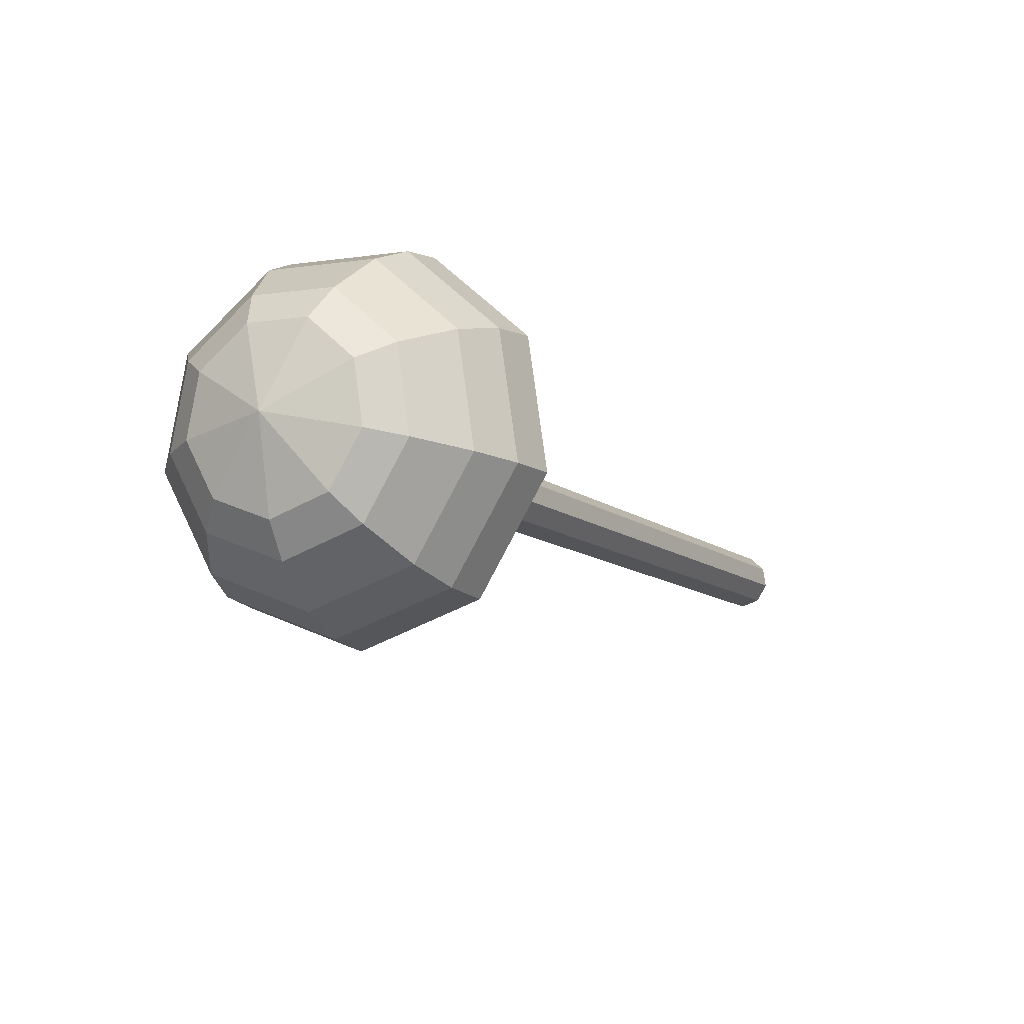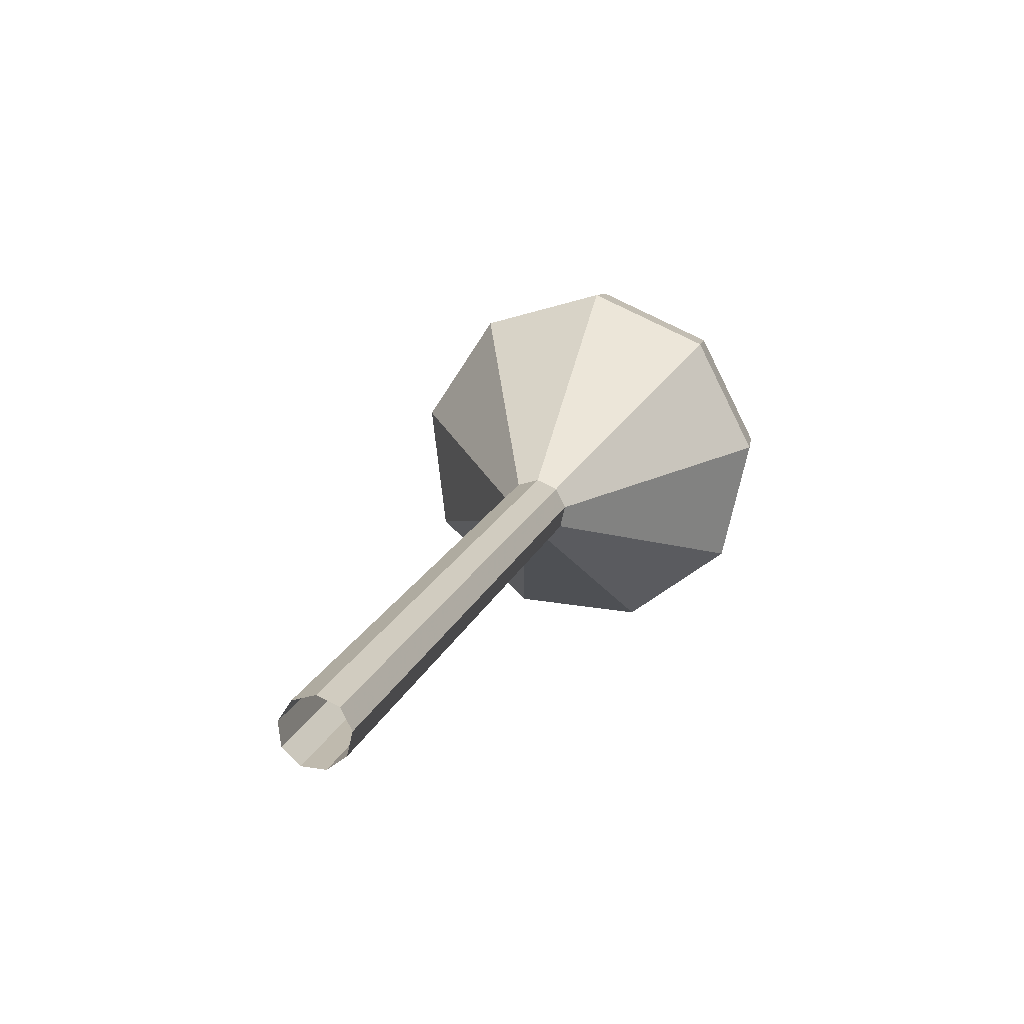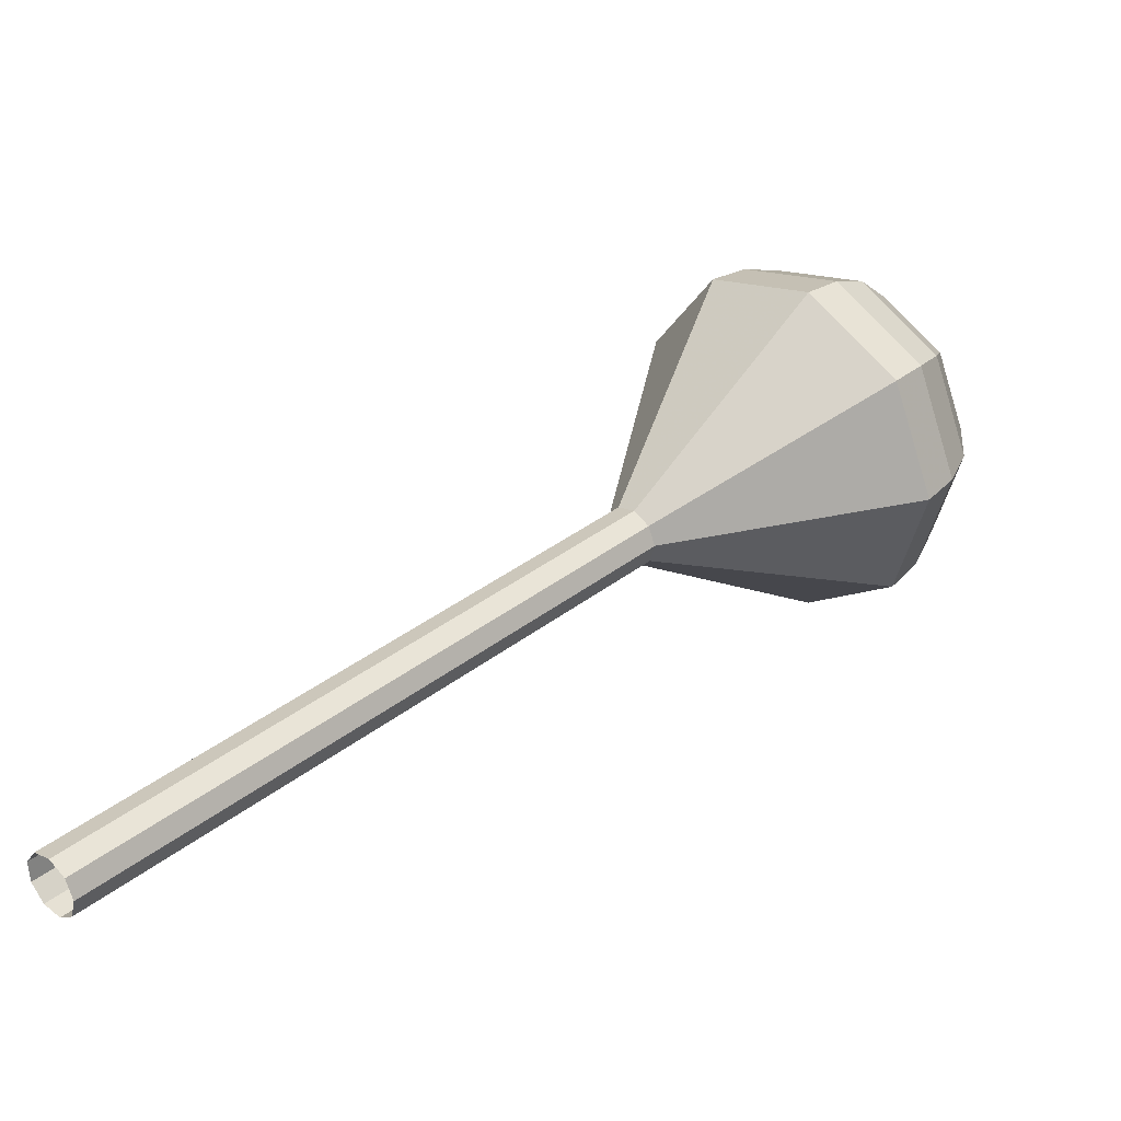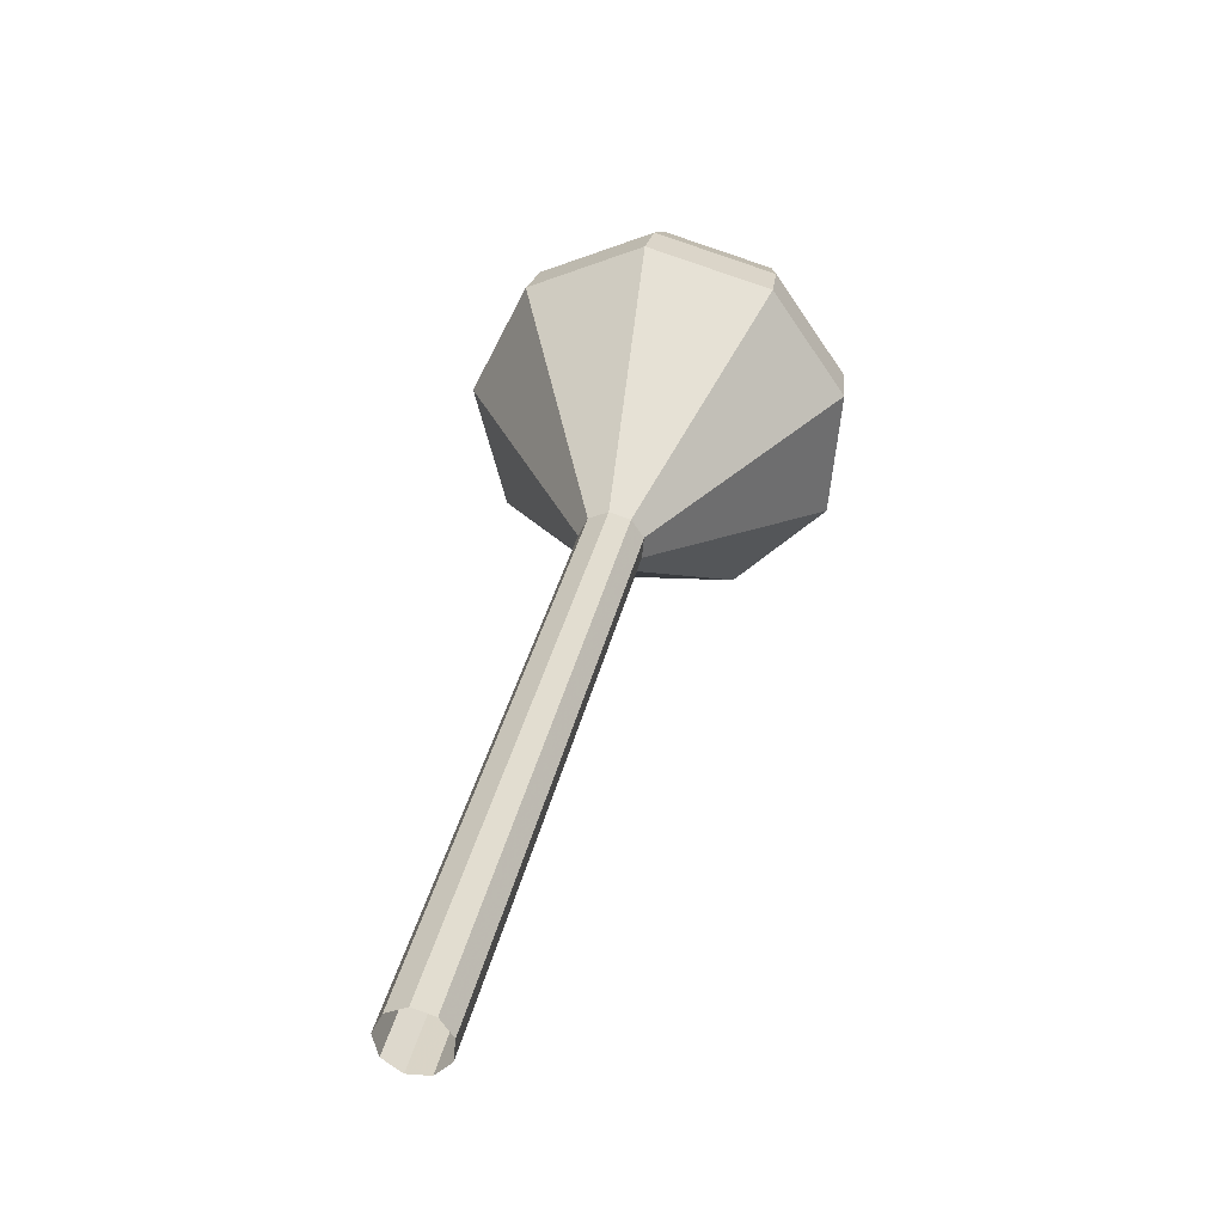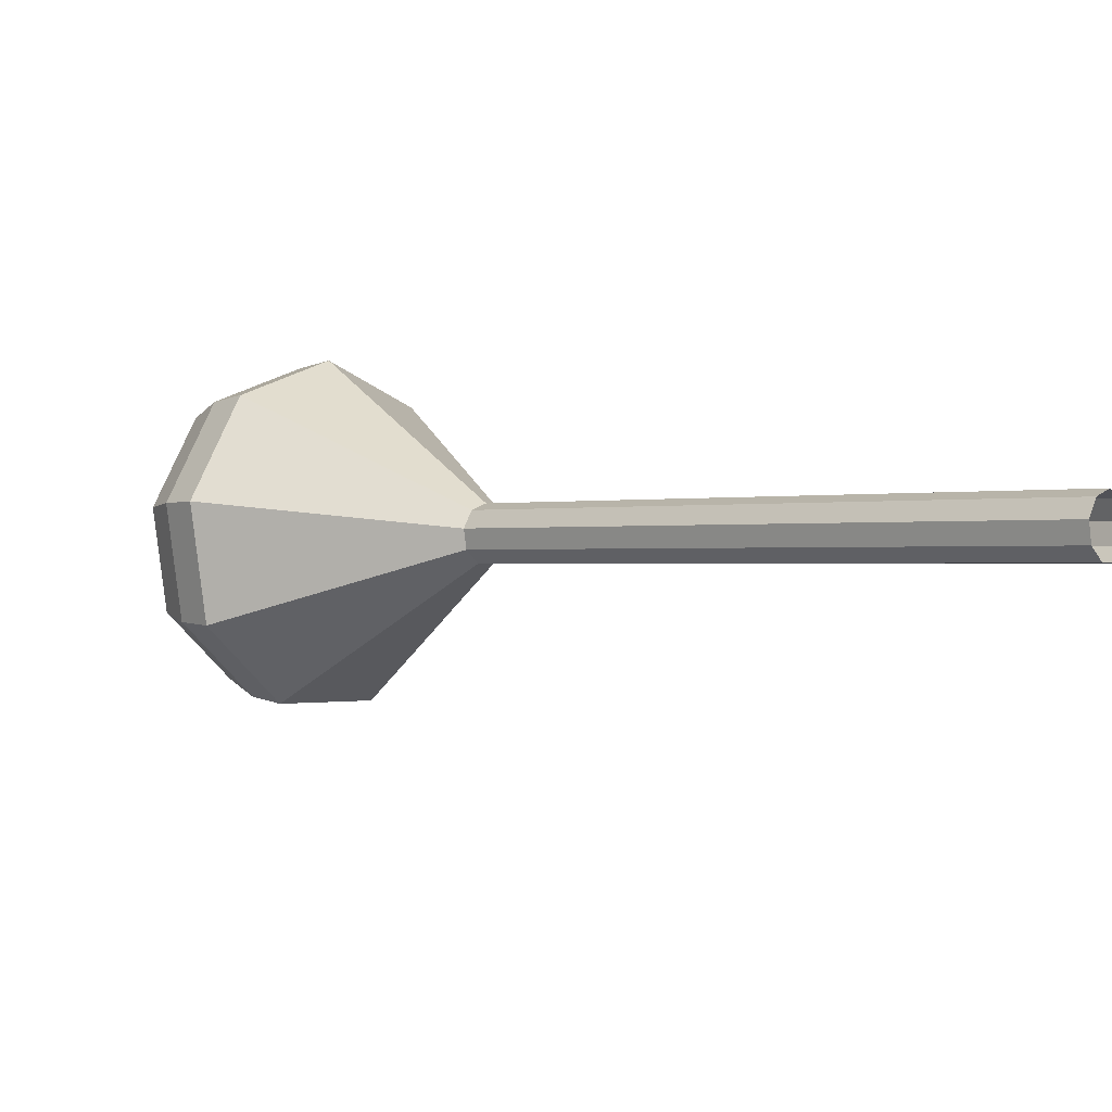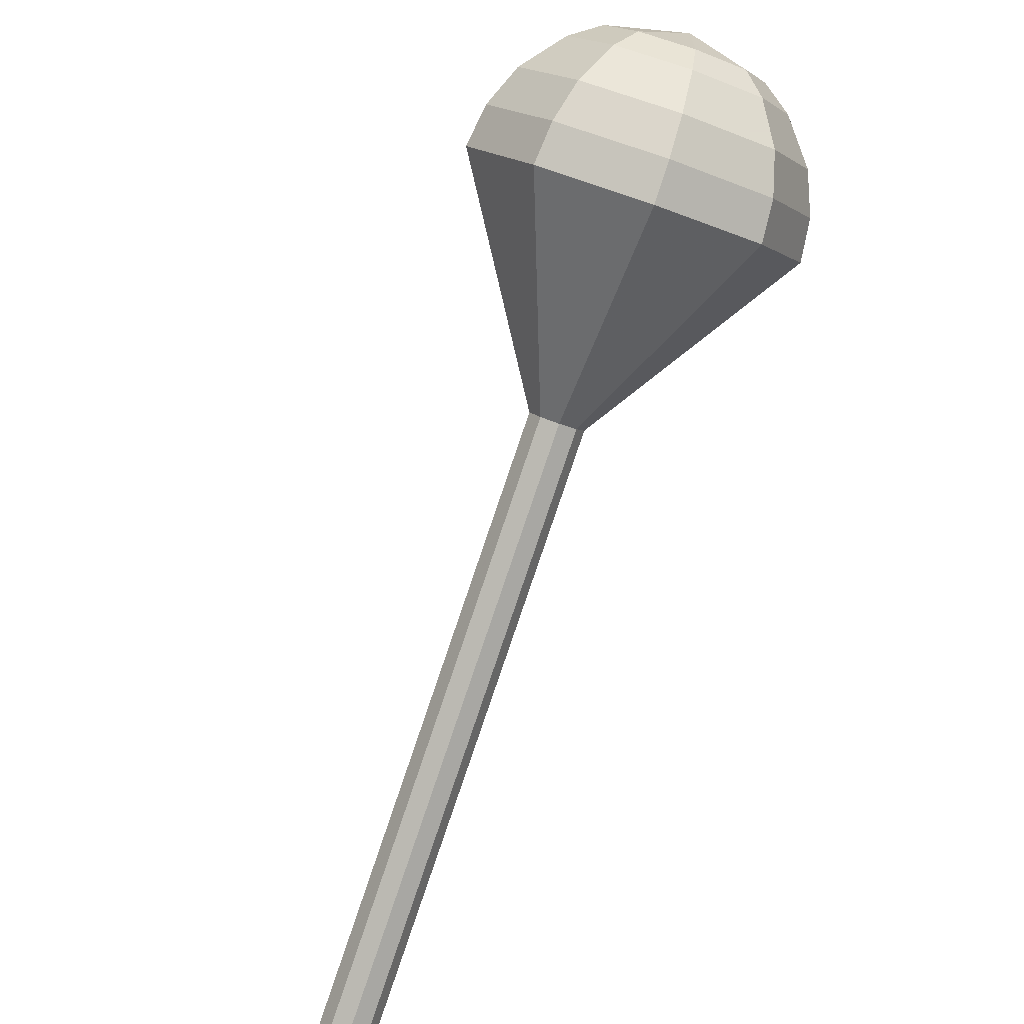
<metadata>
{"format":"obj","ext":"obj","renderer":"f3d","projection":"perspective","resolution":1024,"background":"white","views":[{"elev":39.5,"azim":91.8,"up":"+Y"},{"elev":-11.6,"azim":-25.3,"up":"+Z"},{"elev":-77.3,"azim":-14.4,"up":"+Y"},{"elev":-12.6,"azim":-110.4,"up":"+Y"},{"elev":-79.0,"azim":155.0,"up":"+Y"},{"elev":-38.3,"azim":28.2,"up":"+Y"}]}
</metadata>
<code>
g tube1
v 113 112.1 168.6
v 113.1 112.5 167.9
v 112.6 113.2 167.5
v 111.9 113.7 167.6
v 111.3 113.8 168.2
v 111.1 113.6 169
v 111.3 113 169.6
v 111.9 112.4 169.7
v 112.6 112 169.3
v 113 112.1 168.6
v 115.9 115.4 170.6
v 115.9 115.8 169.9
v 115.5 116.4 169.5
v 114.8 116.9 169.7
v 114.2 117.1 170.3
v 114 116.8 171
v 114.2 116.2 171.6
v 114.8 115.6 171.8
v 115.5 115.3 171.4
v 115.9 115.4 170.6
v 118.8 118.6 172.7
v 118.8 119.1 172
v 118.3 119.7 171.6
v 117.7 120.2 171.7
v 117.1 120.4 172.3
v 116.8 120.1 173.1
v 117.1 119.5 173.7
v 117.6 118.9 173.8
v 118.3 118.6 173.4
v 118.8 118.6 172.7
v 121.6 121.9 174.7
v 121.6 122.3 174
v 121.2 123 173.6
v 120.5 123.5 173.8
v 119.9 123.6 174.4
v 119.7 123.3 175.1
v 119.9 122.8 175.7
v 120.5 122.2 175.9
v 121.2 121.8 175.5
v 121.6 121.9 174.7
v 124.5 125.1 176.8
v 124.5 125.6 176.1
v 124.1 126.2 175.7
v 123.4 126.7 175.8
v 122.8 126.9 176.4
v 122.5 126.6 177.2
v 122.8 126 177.8
v 123.4 125.4 177.9
v 124 125.1 177.5
v 124.5 125.1 176.8
v 130.2 131.7 180.9
v 130.2 132.1 180.2
v 129.8 132.7 179.8
v 129.1 133.2 179.9
v 128.5 133.4 180.5
v 128.3 133.1 181.3
v 128.5 132.5 181.9
v 129.1 131.9 182
v 129.8 131.6 181.6
v 130.2 131.7 180.9
v 140.6 134.1 185
v 140.7 136.8 180.6
v 138.1 140.5 178.3
v 134 143.6 179.1
v 130.4 144.5 182.7
v 129 142.8 187.3
v 130.4 139.4 190.9
v 133.9 135.8 191.7
v 138 133.7 189.4
v 140.6 134.1 185
v 141.6 135.5 185.8
v 141.6 138.1 181.6
v 139.1 141.7 179.3
v 135.2 144.7 180.1
v 131.7 145.6 183.6
v 130.3 144 188
v 131.6 140.6 191.5
v 135 137.1 192.3
v 139 135.1 190
v 141.6 135.5 185.8
v 142.1 137.3 186.6
v 142.2 139.6 182.8
v 139.9 142.9 180.8
v 136.4 145.5 181.5
v 133.3 146.3 184.6
v 132 144.9 188.6
v 133.2 141.9 191.7
v 136.3 138.7 192.4
v 139.8 136.9 190.4
v 142.1 137.3 186.6
v 142.1 139.5 187.4
v 142.1 141.3 184.5
v 140.4 143.8 183
v 137.7 145.8 183.5
v 135.3 146.4 185.9
v 134.4 145.4 188.9
v 135.3 143.1 191.3
v 137.6 140.7 191.8
v 140.3 139.3 190.3
v 142.1 139.5 187.4
v 141.6 141.1 187.8
v 141.7 142.4 185.7
v 140.4 144.2 184.6
v 138.4 145.7 185
v 136.7 146.1 186.7
v 136 145.3 188.9
v 136.7 143.6 190.6
v 138.4 141.9 191
v 140.3 140.9 189.9
v 141.6 141.1 187.8
v 139.5 144.1 188.2
v 139.5 144.1 188.2
v 139.5 144.1 188.2
v 139.5 144.1 188.2
v 139.5 144.1 188.2
v 139.5 144.1 188.2
v 139.5 144.1 188.2
v 139.5 144.1 188.2
v 139.5 144.1 188.2
v 139.5 144.1 188.2
f 1 2 12
f 12 11 1
f 2 3 13
f 13 12 2
f 3 4 14
f 14 13 3
f 4 5 15
f 15 14 4
f 5 6 16
f 16 15 5
f 6 7 17
f 17 16 6
f 7 8 18
f 18 17 7
f 8 9 19
f 19 18 8
f 9 10 20
f 20 19 9
f 11 12 22
f 22 21 11
f 12 13 23
f 23 22 12
f 13 14 24
f 24 23 13
f 14 15 25
f 25 24 14
f 15 16 26
f 26 25 15
f 16 17 27
f 27 26 16
f 17 18 28
f 28 27 17
f 18 19 29
f 29 28 18
f 19 20 30
f 30 29 19
f 21 22 32
f 32 31 21
f 22 23 33
f 33 32 22
f 23 24 34
f 34 33 23
f 24 25 35
f 35 34 24
f 25 26 36
f 36 35 25
f 26 27 37
f 37 36 26
f 27 28 38
f 38 37 27
f 28 29 39
f 39 38 28
f 29 30 40
f 40 39 29
f 31 32 42
f 42 41 31
f 32 33 43
f 43 42 32
f 33 34 44
f 44 43 33
f 34 35 45
f 45 44 34
f 35 36 46
f 46 45 35
f 36 37 47
f 47 46 36
f 37 38 48
f 48 47 37
f 38 39 49
f 49 48 38
f 39 40 50
f 50 49 39
f 41 42 52
f 52 51 41
f 42 43 53
f 53 52 42
f 43 44 54
f 54 53 43
f 44 45 55
f 55 54 44
f 45 46 56
f 56 55 45
f 46 47 57
f 57 56 46
f 47 48 58
f 58 57 47
f 48 49 59
f 59 58 48
f 49 50 60
f 60 59 49
f 51 52 62
f 62 61 51
f 52 53 63
f 63 62 52
f 53 54 64
f 64 63 53
f 54 55 65
f 65 64 54
f 55 56 66
f 66 65 55
f 56 57 67
f 67 66 56
f 57 58 68
f 68 67 57
f 58 59 69
f 69 68 58
f 59 60 70
f 70 69 59
f 61 62 72
f 72 71 61
f 62 63 73
f 73 72 62
f 63 64 74
f 74 73 63
f 64 65 75
f 75 74 64
f 65 66 76
f 76 75 65
f 66 67 77
f 77 76 66
f 67 68 78
f 78 77 67
f 68 69 79
f 79 78 68
f 69 70 80
f 80 79 69
f 71 72 82
f 82 81 71
f 72 73 83
f 83 82 72
f 73 74 84
f 84 83 73
f 74 75 85
f 85 84 74
f 75 76 86
f 86 85 75
f 76 77 87
f 87 86 76
f 77 78 88
f 88 87 77
f 78 79 89
f 89 88 78
f 79 80 90
f 90 89 79
f 81 82 92
f 92 91 81
f 82 83 93
f 93 92 82
f 83 84 94
f 94 93 83
f 84 85 95
f 95 94 84
f 85 86 96
f 96 95 85
f 86 87 97
f 97 96 86
f 87 88 98
f 98 97 87
f 88 89 99
f 99 98 88
f 89 90 100
f 100 99 89
f 91 92 102
f 102 101 91
f 92 93 103
f 103 102 92
f 93 94 104
f 104 103 93
f 94 95 105
f 105 104 94
f 95 96 106
f 106 105 95
f 96 97 107
f 107 106 96
f 97 98 108
f 108 107 97
f 98 99 109
f 109 108 98
f 99 100 110
f 110 109 99
f 101 102 112
f 112 111 101
f 102 103 113
f 113 112 102
f 103 104 114
f 114 113 103
f 104 105 115
f 115 114 104
f 105 106 116
f 116 115 105
f 106 107 117
f 117 116 106
f 107 108 118
f 118 117 107
f 108 109 119
f 119 118 108
f 109 110 120
f 120 119 109
g

</code>
